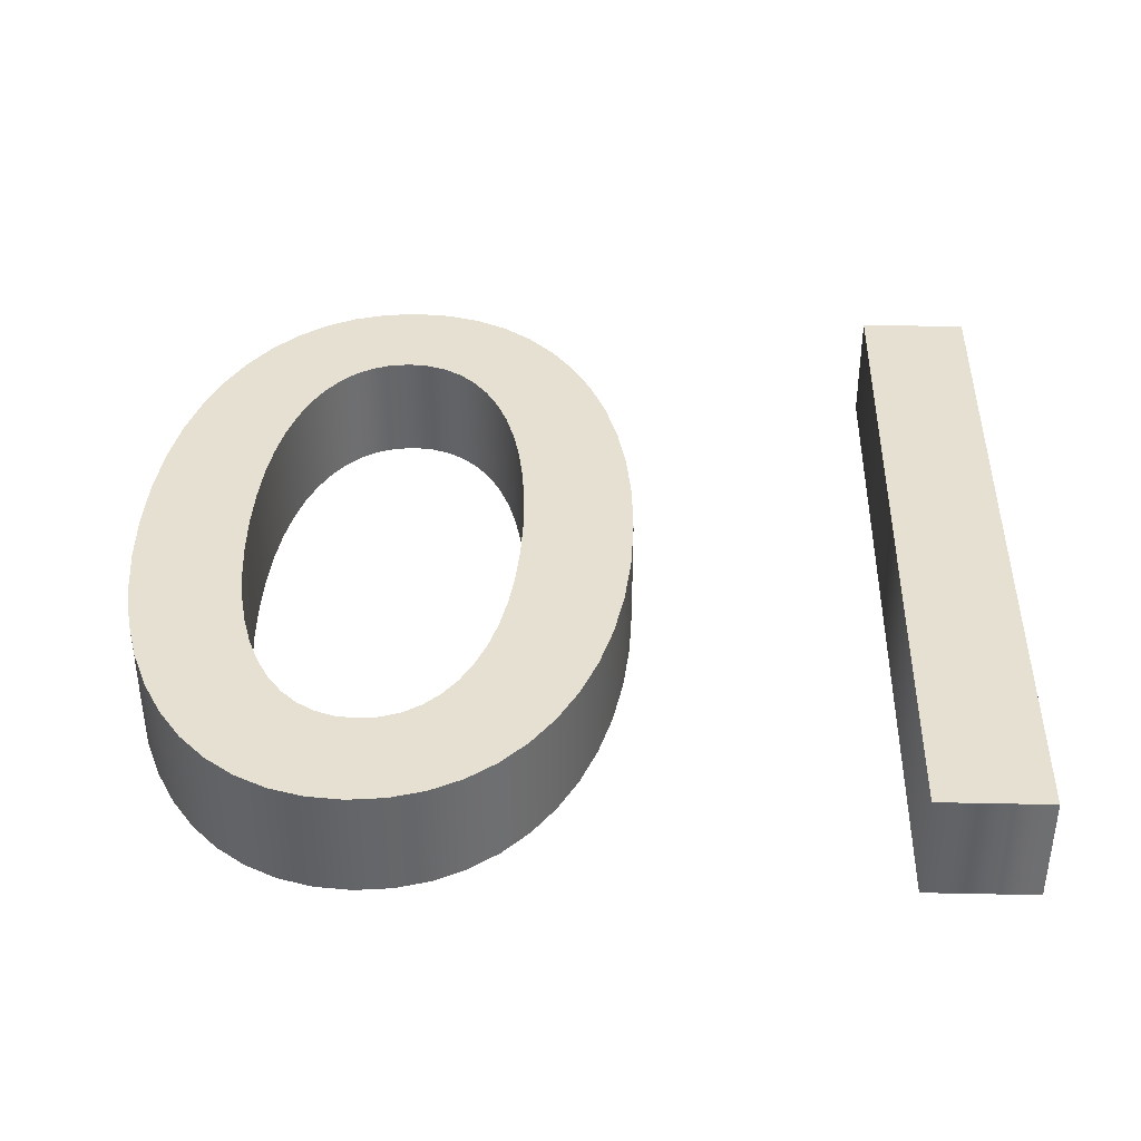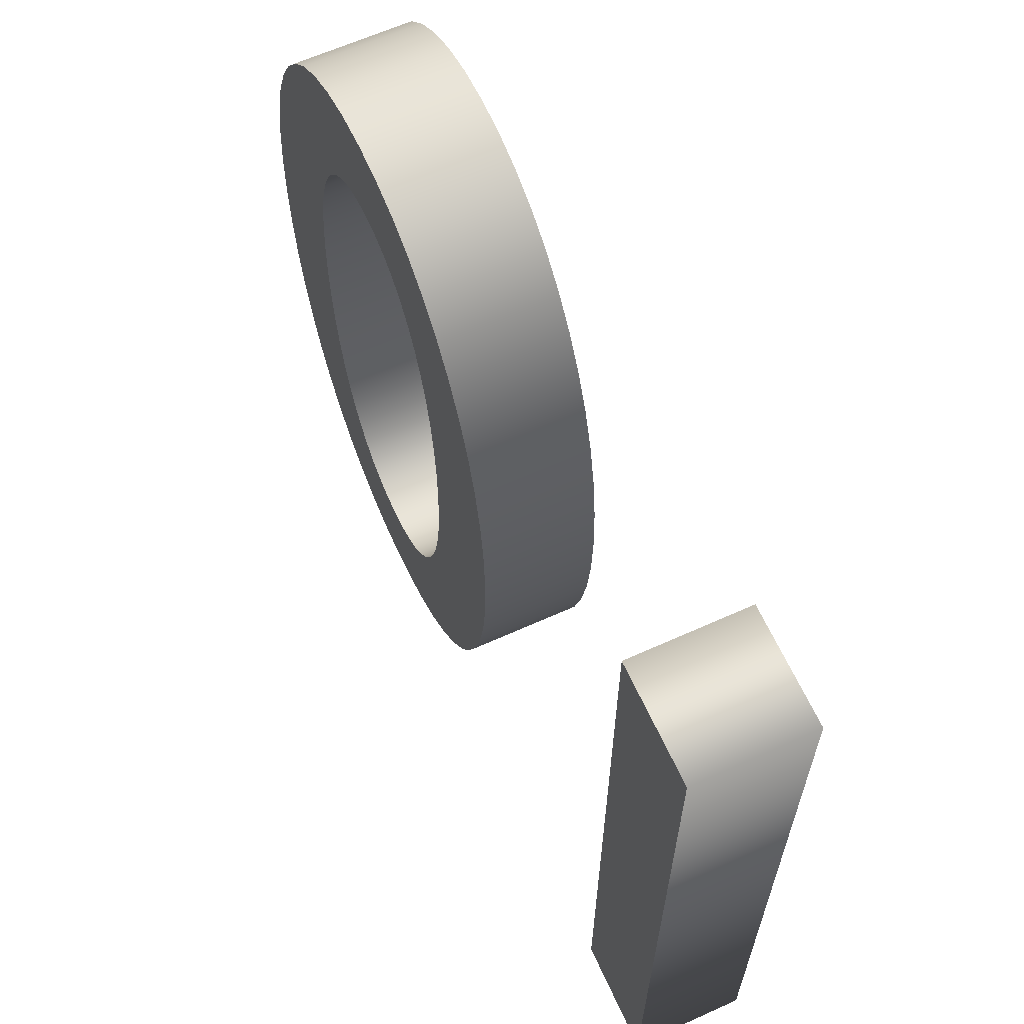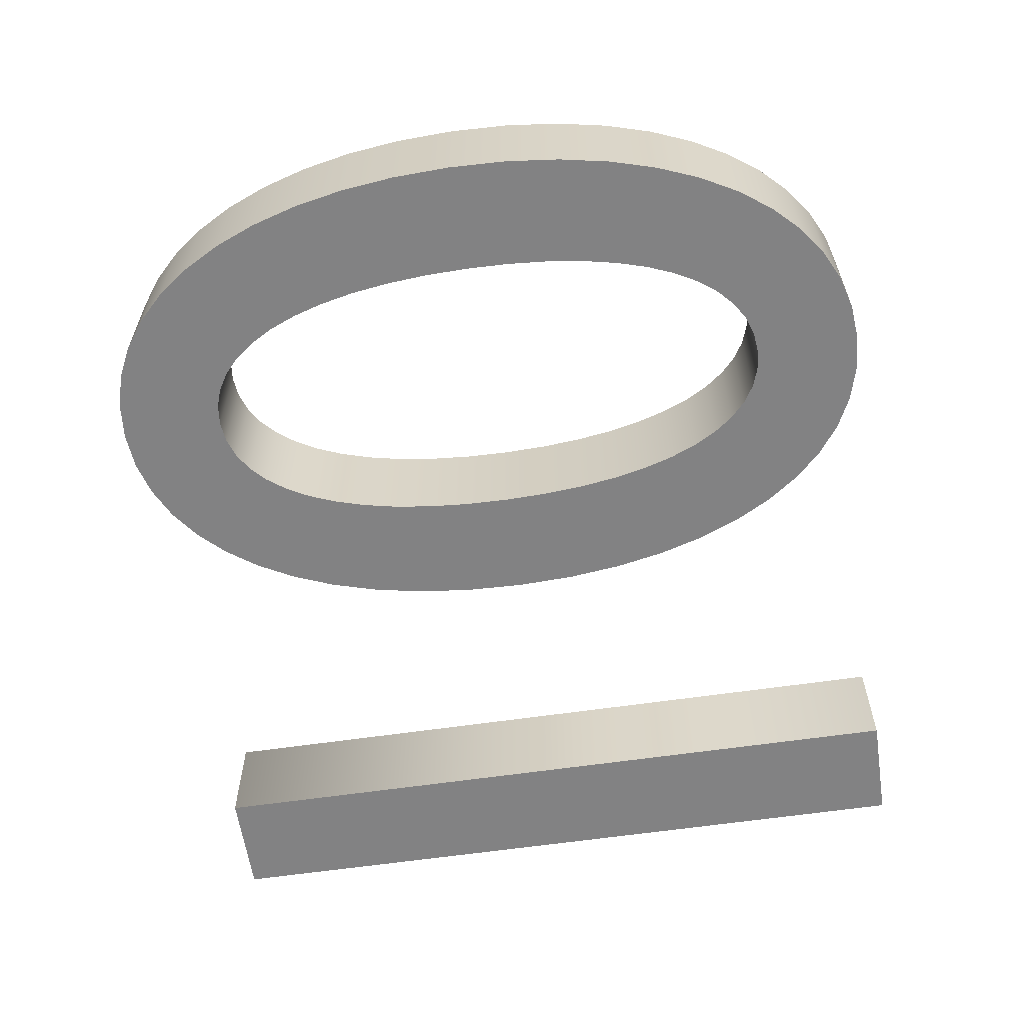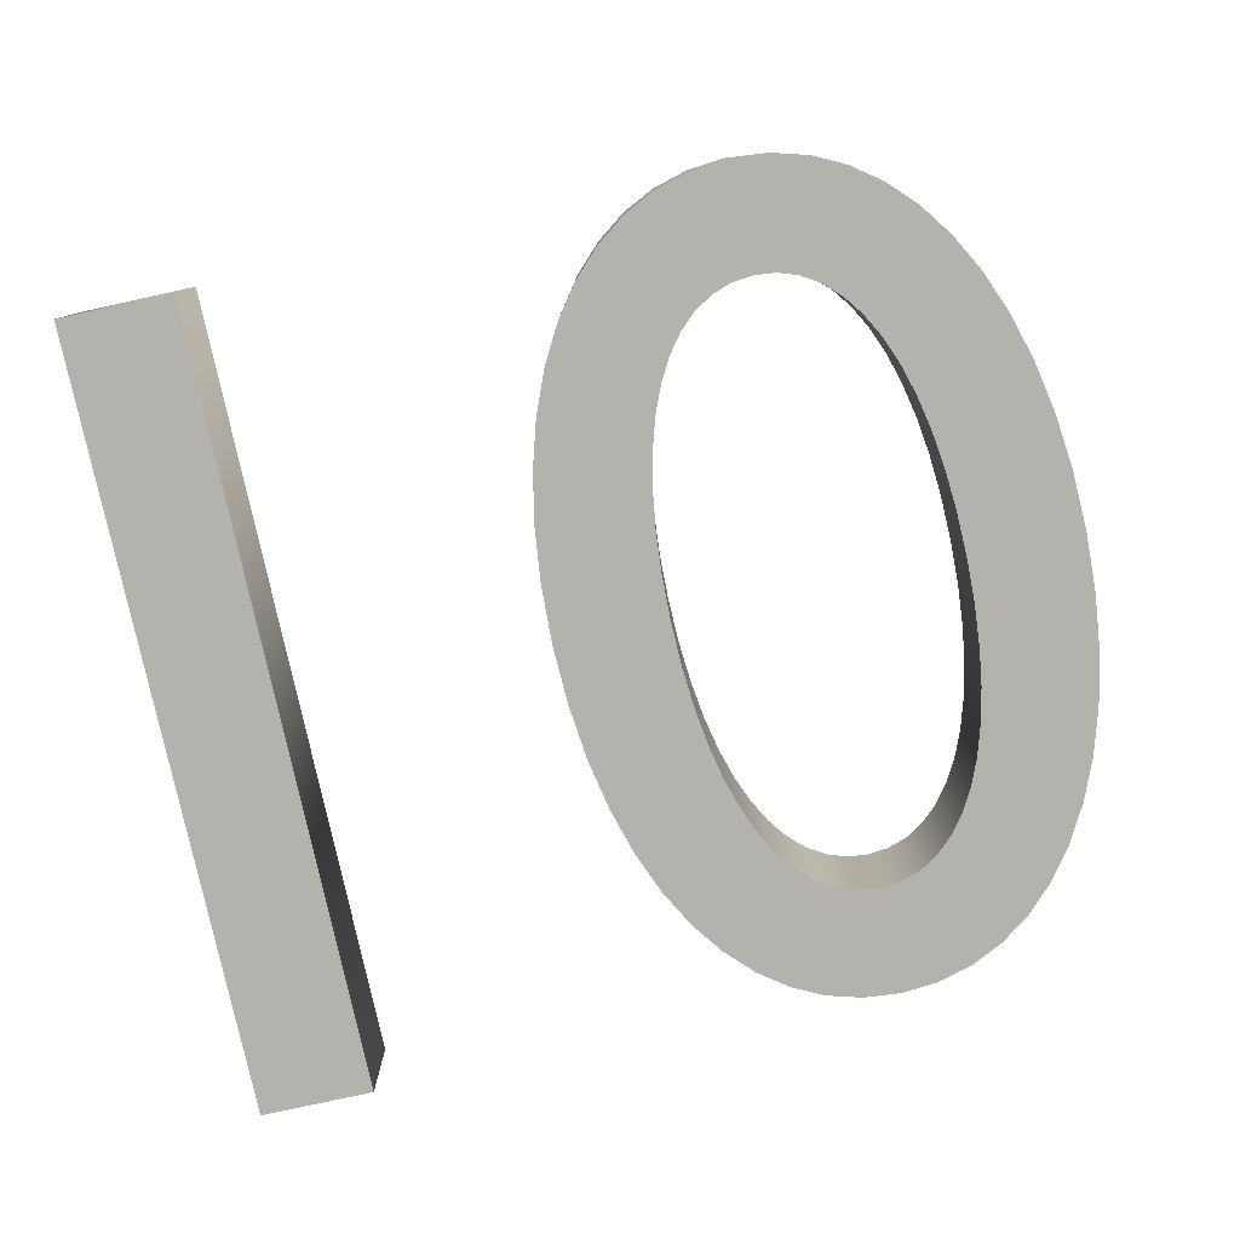
<metadata>
{"format":"obj","ext":"obj","renderer":"f3d","projection":"perspective","resolution":1024,"background":"white","views":[{"elev":38.5,"azim":-178.5,"up":"+Z"},{"elev":63.5,"azim":-114.5,"up":"+Y"},{"elev":-60.8,"azim":98.5,"up":"+Z"},{"elev":-79.4,"azim":12.3,"up":"+Z"}]}
</metadata>
<code>
o テキスト
v 37.12 48.21 7.5
v 32.61 46.94 7.5
v 28.42 44.87 7.5
v 24.57 42.03 7.5
v 21.09 38.46 7.5
v 18 34.2 7.5
v 15.33 29.29 7.5
v 13.09 23.75 7.5
v 11.3 17.63 7.5
v 9.999 10.97 7.5
v 9.201 3.79 7.5
v 8.93 -3.86 7.5
v 9.201 -11.51 7.5
v 9.999 -18.69 7.5
v 11.3 -25.35 7.5
v 13.09 -31.47 7.5
v 15.33 -37.01 7.5
v 18 -41.92 7.5
v 21.09 -46.18 7.5
v 24.57 -49.75 7.5
v 28.42 -52.59 7.5
v 32.61 -54.66 7.5
v 37.12 -55.93 7.5
v 41.93 -56.36 7.5
v 46.74 -55.93 7.5
v 51.25 -54.66 7.5
v 55.44 -52.59 7.5
v 59.29 -49.75 7.5
v 62.77 -46.18 7.5
v 65.85 -41.92 7.5
v 68.53 -37.01 7.5
v 70.77 -31.47 7.5
v 72.56 -25.35 7.5
v 73.86 -18.69 7.5
v 74.66 -11.51 7.5
v 74.93 -3.86 7.5
v 74.66 3.79 7.5
v 73.86 10.97 7.5
v 72.56 17.63 7.5
v 70.77 23.75 7.5
v 68.53 29.29 7.5
v 65.85 34.2 7.5
v 62.77 38.46 7.5
v 59.29 42.03 7.5
v 55.44 44.87 7.5
v 51.25 46.94 7.5
v 46.74 48.21 7.5
v 41.93 48.64 7.5
v 39.18 -42.11 7.5
v 36.62 -41.22 7.5
v 34.26 -39.76 7.5
v 32.12 -37.75 7.5
v 30.2 -35.2 7.5
v 28.5 -32.14 7.5
v 27.05 -28.57 7.5
v 25.84 -24.52 7.5
v 24.89 -20.01 7.5
v 24.19 -15.05 7.5
v 23.77 -9.66 7.5
v 23.63 -3.86 7.5
v 23.77 1.94 7.5
v 24.19 7.329 7.5
v 24.89 12.29 7.5
v 25.84 16.8 7.5
v 27.05 20.85 7.5
v 28.5 24.41 7.5
v 30.2 27.48 7.5
v 32.12 30.03 7.5
v 34.26 32.04 7.5
v 36.62 33.5 7.5
v 39.18 34.39 7.5
v 41.93 34.69 7.5
v 44.68 34.39 7.5
v 47.24 33.5 7.5
v 49.6 32.04 7.5
v 51.74 30.03 7.5
v 53.66 27.48 7.5
v 55.35 24.41 7.5
v 56.81 20.85 7.5
v 58.02 16.8 7.5
v 58.97 12.29 7.5
v 59.67 7.329 7.5
v 60.09 1.94 7.5
v 60.23 -3.86 7.5
v 60.09 -9.66 7.5
v 59.67 -15.05 7.5
v 58.97 -20.01 7.5
v 58.02 -24.52 7.5
v 56.81 -28.57 7.5
v 55.35 -32.14 7.5
v 53.66 -35.2 7.5
v 51.74 -37.75 7.5
v 49.6 -39.76 7.5
v 47.24 -41.22 7.5
v 44.68 -42.11 7.5
v 41.93 -42.41 7.5
v -40.27 47.29 7.5
v -40.27 -55.01 7.5
v -25.57 -55.01 7.5
v -25.57 47.29 7.5
v 37.12 48.21 -7.5
v 32.61 46.94 -7.5
v 28.42 44.87 -7.5
v 24.57 42.03 -7.5
v 21.09 38.46 -7.5
v 18 34.2 -7.5
v 15.33 29.29 -7.5
v 13.09 23.75 -7.5
v 11.3 17.63 -7.5
v 9.999 10.97 -7.5
v 9.201 3.79 -7.5
v 8.93 -3.86 -7.5
v 9.201 -11.51 -7.5
v 9.999 -18.69 -7.5
v 11.3 -25.35 -7.5
v 13.09 -31.47 -7.5
v 15.33 -37.01 -7.5
v 18 -41.92 -7.5
v 21.09 -46.18 -7.5
v 24.57 -49.75 -7.5
v 28.42 -52.59 -7.5
v 32.61 -54.66 -7.5
v 37.12 -55.93 -7.5
v 41.93 -56.36 -7.5
v 46.74 -55.93 -7.5
v 51.25 -54.66 -7.5
v 55.44 -52.59 -7.5
v 59.29 -49.75 -7.5
v 62.77 -46.18 -7.5
v 65.85 -41.92 -7.5
v 68.53 -37.01 -7.5
v 70.77 -31.47 -7.5
v 72.56 -25.35 -7.5
v 73.86 -18.69 -7.5
v 74.66 -11.51 -7.5
v 74.93 -3.86 -7.5
v 74.66 3.79 -7.5
v 73.86 10.97 -7.5
v 72.56 17.63 -7.5
v 70.77 23.75 -7.5
v 68.53 29.29 -7.5
v 65.85 34.2 -7.5
v 62.77 38.46 -7.5
v 59.29 42.03 -7.5
v 55.44 44.87 -7.5
v 51.25 46.94 -7.5
v 46.74 48.21 -7.5
v 41.93 48.64 -7.5
v 39.18 -42.11 -7.5
v 36.62 -41.22 -7.5
v 34.26 -39.76 -7.5
v 32.12 -37.75 -7.5
v 30.2 -35.2 -7.5
v 28.5 -32.14 -7.5
v 27.05 -28.57 -7.5
v 25.84 -24.52 -7.5
v 24.89 -20.01 -7.5
v 24.19 -15.05 -7.5
v 23.77 -9.66 -7.5
v 23.63 -3.86 -7.5
v 23.77 1.94 -7.5
v 24.19 7.329 -7.5
v 24.89 12.29 -7.5
v 25.84 16.8 -7.5
v 27.05 20.85 -7.5
v 28.5 24.41 -7.5
v 30.2 27.48 -7.5
v 32.12 30.03 -7.5
v 34.26 32.04 -7.5
v 36.62 33.5 -7.5
v 39.18 34.39 -7.5
v 41.93 34.69 -7.5
v 44.68 34.39 -7.5
v 47.24 33.5 -7.5
v 49.6 32.04 -7.5
v 51.74 30.03 -7.5
v 53.66 27.48 -7.5
v 55.35 24.41 -7.5
v 56.81 20.85 -7.5
v 58.02 16.8 -7.5
v 58.97 12.29 -7.5
v 59.67 7.329 -7.5
v 60.09 1.94 -7.5
v 60.23 -3.86 -7.5
v 60.09 -9.66 -7.5
v 59.67 -15.05 -7.5
v 58.97 -20.01 -7.5
v 58.02 -24.52 -7.5
v 56.81 -28.57 -7.5
v 55.35 -32.14 -7.5
v 53.66 -35.2 -7.5
v 51.74 -37.75 -7.5
v 49.6 -39.76 -7.5
v 47.24 -41.22 -7.5
v 44.68 -42.11 -7.5
v 41.93 -42.41 -7.5
v -40.27 47.29 -7.5
v -40.27 -55.01 -7.5
v -25.57 -55.01 -7.5
v -25.57 47.29 -7.5
v -40.27 47.29 -7.5
v -40.27 47.29 7.5
v -40.27 -55.01 -7.5
v -40.27 -55.01 7.5
v -25.57 -55.01 -7.5
v -25.57 -55.01 7.5
v -25.57 47.29 -7.5
v -25.57 47.29 7.5
v 37.12 48.21 -7.5
v 37.12 48.21 7.5
v 32.61 46.94 -7.5
v 32.61 46.94 7.5
v 28.42 44.87 -7.5
v 28.42 44.87 7.5
v 24.57 42.03 -7.5
v 24.57 42.03 7.5
v 21.09 38.46 -7.5
v 21.09 38.46 7.5
v 18 34.2 -7.5
v 18 34.2 7.5
v 15.33 29.29 -7.5
v 15.33 29.29 7.5
v 13.09 23.75 -7.5
v 13.09 23.75 7.5
v 11.3 17.63 -7.5
v 11.3 17.63 7.5
v 9.999 10.97 -7.5
v 9.999 10.97 7.5
v 9.201 3.79 -7.5
v 9.201 3.79 7.5
v 8.93 -3.86 -7.5
v 8.93 -3.86 7.5
v 9.201 -11.51 -7.5
v 9.201 -11.51 7.5
v 9.999 -18.69 -7.5
v 9.999 -18.69 7.5
v 11.3 -25.35 -7.5
v 11.3 -25.35 7.5
v 13.09 -31.47 -7.5
v 13.09 -31.47 7.5
v 15.33 -37.01 -7.5
v 15.33 -37.01 7.5
v 18 -41.92 -7.5
v 18 -41.92 7.5
v 21.09 -46.18 -7.5
v 21.09 -46.18 7.5
v 24.57 -49.75 -7.5
v 24.57 -49.75 7.5
v 28.42 -52.59 -7.5
v 28.42 -52.59 7.5
v 32.61 -54.66 -7.5
v 32.61 -54.66 7.5
v 37.12 -55.93 -7.5
v 37.12 -55.93 7.5
v 41.93 -56.36 -7.5
v 41.93 -56.36 7.5
v 46.74 -55.93 -7.5
v 46.74 -55.93 7.5
v 51.25 -54.66 -7.5
v 51.25 -54.66 7.5
v 55.44 -52.59 -7.5
v 55.44 -52.59 7.5
v 59.29 -49.75 -7.5
v 59.29 -49.75 7.5
v 62.77 -46.18 -7.5
v 62.77 -46.18 7.5
v 65.85 -41.92 -7.5
v 65.85 -41.92 7.5
v 68.53 -37.01 -7.5
v 68.53 -37.01 7.5
v 70.77 -31.47 -7.5
v 70.77 -31.47 7.5
v 72.56 -25.35 -7.5
v 72.56 -25.35 7.5
v 73.86 -18.69 -7.5
v 73.86 -18.69 7.5
v 74.66 -11.51 -7.5
v 74.66 -11.51 7.5
v 74.93 -3.86 -7.5
v 74.93 -3.86 7.5
v 74.66 3.79 -7.5
v 74.66 3.79 7.5
v 73.86 10.97 -7.5
v 73.86 10.97 7.5
v 72.56 17.63 -7.5
v 72.56 17.63 7.5
v 70.77 23.75 -7.5
v 70.77 23.75 7.5
v 68.53 29.29 -7.5
v 68.53 29.29 7.5
v 65.85 34.2 -7.5
v 65.85 34.2 7.5
v 62.77 38.46 -7.5
v 62.77 38.46 7.5
v 59.29 42.03 -7.5
v 59.29 42.03 7.5
v 55.44 44.87 -7.5
v 55.44 44.87 7.5
v 51.25 46.94 -7.5
v 51.25 46.94 7.5
v 46.74 48.21 -7.5
v 46.74 48.21 7.5
v 41.93 48.64 -7.5
v 41.93 48.64 7.5
v 39.18 -42.11 -7.5
v 39.18 -42.11 7.5
v 36.62 -41.22 -7.5
v 36.62 -41.22 7.5
v 34.26 -39.76 -7.5
v 34.26 -39.76 7.5
v 32.12 -37.75 -7.5
v 32.12 -37.75 7.5
v 30.2 -35.2 -7.5
v 30.2 -35.2 7.5
v 28.5 -32.14 -7.5
v 28.5 -32.14 7.5
v 27.05 -28.57 -7.5
v 27.05 -28.57 7.5
v 25.84 -24.52 -7.5
v 25.84 -24.52 7.5
v 24.89 -20.01 -7.5
v 24.89 -20.01 7.5
v 24.19 -15.05 -7.5
v 24.19 -15.05 7.5
v 23.77 -9.66 -7.5
v 23.77 -9.66 7.5
v 23.63 -3.86 -7.5
v 23.63 -3.86 7.5
v 23.77 1.94 -7.5
v 23.77 1.94 7.5
v 24.19 7.329 -7.5
v 24.19 7.329 7.5
v 24.89 12.29 -7.5
v 24.89 12.29 7.5
v 25.84 16.8 -7.5
v 25.84 16.8 7.5
v 27.05 20.85 -7.5
v 27.05 20.85 7.5
v 28.5 24.41 -7.5
v 28.5 24.41 7.5
v 30.2 27.48 -7.5
v 30.2 27.48 7.5
v 32.12 30.03 -7.5
v 32.12 30.03 7.5
v 34.26 32.04 -7.5
v 34.26 32.04 7.5
v 36.62 33.5 -7.5
v 36.62 33.5 7.5
v 39.18 34.39 -7.5
v 39.18 34.39 7.5
v 41.93 34.69 -7.5
v 41.93 34.69 7.5
v 44.68 34.39 -7.5
v 44.68 34.39 7.5
v 47.24 33.5 -7.5
v 47.24 33.5 7.5
v 49.6 32.04 -7.5
v 49.6 32.04 7.5
v 51.74 30.03 -7.5
v 51.74 30.03 7.5
v 53.66 27.48 -7.5
v 53.66 27.48 7.5
v 55.35 24.41 -7.5
v 55.35 24.41 7.5
v 56.81 20.85 -7.5
v 56.81 20.85 7.5
v 58.02 16.8 -7.5
v 58.02 16.8 7.5
v 58.97 12.29 -7.5
v 58.97 12.29 7.5
v 59.67 7.329 -7.5
v 59.67 7.329 7.5
v 60.09 1.94 -7.5
v 60.09 1.94 7.5
v 60.23 -3.86 -7.5
v 60.23 -3.86 7.5
v 60.09 -9.66 -7.5
v 60.09 -9.66 7.5
v 59.67 -15.05 -7.5
v 59.67 -15.05 7.5
v 58.97 -20.01 -7.5
v 58.97 -20.01 7.5
v 58.02 -24.52 -7.5
v 58.02 -24.52 7.5
v 56.81 -28.57 -7.5
v 56.81 -28.57 7.5
v 55.35 -32.14 -7.5
v 55.35 -32.14 7.5
v 53.66 -35.2 -7.5
v 53.66 -35.2 7.5
v 51.74 -37.75 -7.5
v 51.74 -37.75 7.5
v 49.6 -39.76 -7.5
v 49.6 -39.76 7.5
v 47.24 -41.22 -7.5
v 47.24 -41.22 7.5
v 44.68 -42.11 -7.5
v 44.68 -42.11 7.5
v 41.93 -42.41 -7.5
v 41.93 -42.41 7.5
f 23 24 25
f 23 25 26
f 22 23 26
f 22 26 27
f 21 22 27
f 21 27 28
f 20 21 28
f 19 20 28
f 19 28 29
f 18 19 29
f 18 29 96
f 96 29 30
f 18 96 49
f 95 96 30
f 18 49 50
f 94 95 30
f 17 18 50
f 94 30 31
f 17 50 51
f 93 94 31
f 17 51 52
f 92 93 31
f 17 52 53
f 91 92 31
f 16 17 53
f 91 31 32
f 16 53 54
f 90 91 32
f 16 54 55
f 89 90 32
f 15 16 55
f 89 32 33
f 15 55 56
f 88 89 33
f 14 15 56
f 88 33 34
f 14 56 57
f 87 88 34
f 14 57 58
f 86 87 34
f 13 14 58
f 86 34 35
f 13 58 59
f 85 86 35
f 12 13 59
f 85 35 36
f 12 59 60
f 84 85 36
f 11 12 60
f 11 60 61
f 83 84 36
f 83 36 37
f 11 61 62
f 82 83 37
f 10 11 62
f 82 37 38
f 10 62 63
f 81 82 38
f 9 10 63
f 81 38 39
f 80 81 39
f 9 63 64
f 79 80 39
f 9 64 65
f 8 9 65
f 79 39 40
f 78 79 40
f 8 65 66
f 7 8 66
f 78 40 41
f 77 78 41
f 7 66 67
f 76 77 41
f 7 67 68
f 6 7 68
f 76 41 42
f 75 76 42
f 6 68 69
f 74 75 42
f 6 69 70
f 73 74 42
f 6 70 71
f 5 6 71
f 73 42 43
f 72 73 43
f 5 71 72
f 5 72 43
f 4 5 43
f 4 43 44
f 3 4 44
f 3 44 45
f 2 3 45
f 2 45 46
f 1 2 46
f 1 46 47
f 48 1 47
f 97 98 99
f 97 99 100
f 125 124 123
f 126 125 123
f 126 123 122
f 127 126 122
f 127 122 121
f 128 127 121
f 128 121 120
f 128 120 119
f 129 128 119
f 129 119 118
f 196 129 118
f 130 129 196
f 149 196 118
f 130 196 195
f 150 149 118
f 130 195 194
f 150 118 117
f 131 130 194
f 151 150 117
f 131 194 193
f 152 151 117
f 131 193 192
f 153 152 117
f 131 192 191
f 153 117 116
f 132 131 191
f 154 153 116
f 132 191 190
f 155 154 116
f 132 190 189
f 155 116 115
f 133 132 189
f 156 155 115
f 133 189 188
f 156 115 114
f 134 133 188
f 157 156 114
f 134 188 187
f 158 157 114
f 134 187 186
f 158 114 113
f 135 134 186
f 159 158 113
f 135 186 185
f 159 113 112
f 136 135 185
f 160 159 112
f 136 185 184
f 160 112 111
f 161 160 111
f 136 184 183
f 137 136 183
f 162 161 111
f 137 183 182
f 162 111 110
f 138 137 182
f 163 162 110
f 138 182 181
f 163 110 109
f 139 138 181
f 139 181 180
f 164 163 109
f 139 180 179
f 165 164 109
f 165 109 108
f 140 139 179
f 140 179 178
f 166 165 108
f 166 108 107
f 141 140 178
f 141 178 177
f 167 166 107
f 141 177 176
f 168 167 107
f 168 107 106
f 142 141 176
f 142 176 175
f 169 168 106
f 142 175 174
f 170 169 106
f 142 174 173
f 171 170 106
f 171 106 105
f 143 142 173
f 143 173 172
f 172 171 105
f 143 172 105
f 143 105 104
f 144 143 104
f 144 104 103
f 145 144 103
f 145 103 102
f 146 145 102
f 146 102 101
f 147 146 101
f 147 101 148
f 199 198 197
f 200 199 197
f 204 202 201
f 206 204 203
f 208 206 205
f 202 208 207
f 212 210 209
f 214 212 211
f 216 214 213
f 218 216 215
f 220 218 217
f 222 220 219
f 224 222 221
f 226 224 223
f 228 226 225
f 230 228 227
f 232 230 229
f 234 232 231
f 236 234 233
f 238 236 235
f 240 238 237
f 242 240 239
f 244 242 241
f 246 244 243
f 248 246 245
f 250 248 247
f 252 250 249
f 254 252 251
f 256 254 253
f 258 256 255
f 260 258 257
f 262 260 259
f 264 262 261
f 266 264 263
f 268 266 265
f 270 268 267
f 272 270 269
f 274 272 271
f 276 274 273
f 278 276 275
f 280 278 277
f 282 280 279
f 284 282 281
f 286 284 283
f 288 286 285
f 290 288 287
f 292 290 289
f 294 292 291
f 296 294 293
f 298 296 295
f 300 298 297
f 302 300 299
f 304 302 301
f 210 304 303
f 308 306 305
f 310 308 307
f 312 310 309
f 314 312 311
f 316 314 313
f 318 316 315
f 320 318 317
f 322 320 319
f 324 322 321
f 326 324 323
f 328 326 325
f 330 328 327
f 332 330 329
f 334 332 331
f 336 334 333
f 338 336 335
f 340 338 337
f 342 340 339
f 344 342 341
f 346 344 343
f 348 346 345
f 350 348 347
f 352 350 349
f 354 352 351
f 356 354 353
f 358 356 355
f 360 358 357
f 362 360 359
f 364 362 361
f 366 364 363
f 368 366 365
f 370 368 367
f 372 370 369
f 374 372 371
f 376 374 373
f 378 376 375
f 380 378 377
f 382 380 379
f 384 382 381
f 386 384 383
f 388 386 385
f 390 388 387
f 392 390 389
f 394 392 391
f 396 394 393
f 398 396 395
f 400 398 397
f 306 400 399
f 204 201 203
f 206 203 205
f 208 205 207
f 202 207 201
f 212 209 211
f 214 211 213
f 216 213 215
f 218 215 217
f 220 217 219
f 222 219 221
f 224 221 223
f 226 223 225
f 228 225 227
f 230 227 229
f 232 229 231
f 234 231 233
f 236 233 235
f 238 235 237
f 240 237 239
f 242 239 241
f 244 241 243
f 246 243 245
f 248 245 247
f 250 247 249
f 252 249 251
f 254 251 253
f 256 253 255
f 258 255 257
f 260 257 259
f 262 259 261
f 264 261 263
f 266 263 265
f 268 265 267
f 270 267 269
f 272 269 271
f 274 271 273
f 276 273 275
f 278 275 277
f 280 277 279
f 282 279 281
f 284 281 283
f 286 283 285
f 288 285 287
f 290 287 289
f 292 289 291
f 294 291 293
f 296 293 295
f 298 295 297
f 300 297 299
f 302 299 301
f 304 301 303
f 210 303 209
f 308 305 307
f 310 307 309
f 312 309 311
f 314 311 313
f 316 313 315
f 318 315 317
f 320 317 319
f 322 319 321
f 324 321 323
f 326 323 325
f 328 325 327
f 330 327 329
f 332 329 331
f 334 331 333
f 336 333 335
f 338 335 337
f 340 337 339
f 342 339 341
f 344 341 343
f 346 343 345
f 348 345 347
f 350 347 349
f 352 349 351
f 354 351 353
f 356 353 355
f 358 355 357
f 360 357 359
f 362 359 361
f 364 361 363
f 366 363 365
f 368 365 367
f 370 367 369
f 372 369 371
f 374 371 373
f 376 373 375
f 378 375 377
f 380 377 379
f 382 379 381
f 384 381 383
f 386 383 385
f 388 385 387
f 390 387 389
f 392 389 391
f 394 391 393
f 396 393 395
f 398 395 397
f 400 397 399
f 306 399 305

</code>
